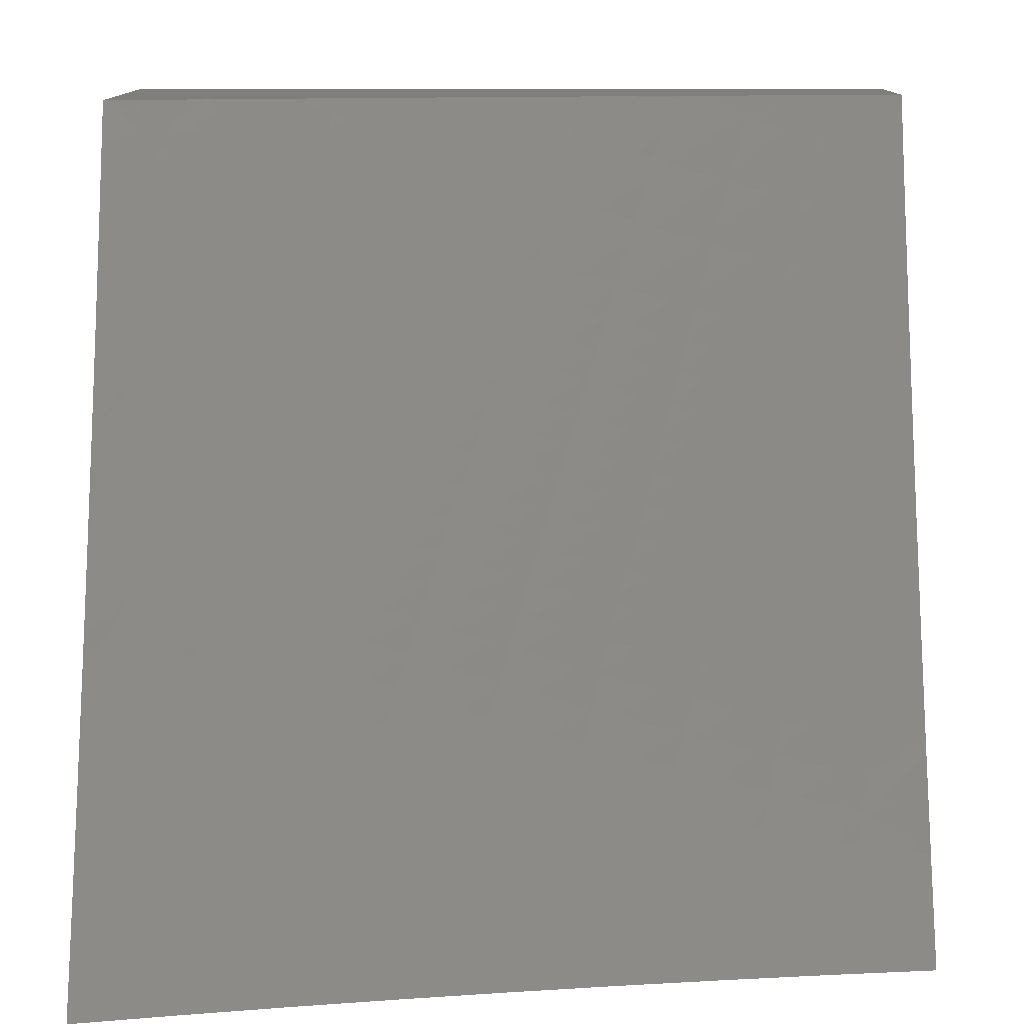
<metadata>
{"format":"stl","ext":"stl","renderer":"f3d","projection":"perspective","resolution":1024,"background":"white","views":[{"elev":11.8,"azim":-0.2,"up":"+Y"}]}
</metadata>
<code>
# stl→obj: 420 verts, 836 faces
v -1.876 -5 -10.21
v -1.933 -4.943 -10.23
v -2 -5 -10.18
v -1.992 -4.921 -10.23
v -2 -4.878 -10.25
v -1.963 -4.849 -10.27
v -2 -4.755 -10.31
v -1.934 -4.777 -10.31
v -1.905 -4.706 -10.36
v -1.848 -4.727 -10.36
v -1.834 -4.691 -10.38
v -1.778 -4.712 -10.38
v -1.764 -4.675 -10.4
v -1.652 -4.714 -10.4
v -1.639 -4.677 -10.42
v -1.528 -4.713 -10.42
v -1.516 -4.676 -10.44
v -1.405 -4.709 -10.44
v -1.394 -4.672 -10.46
v -1.284 -4.702 -10.46
v -1.274 -4.664 -10.48
v -1.165 -4.691 -10.48
v -1.156 -4.653 -10.5
v -1.048 -4.678 -10.5
v -1.039 -4.639 -10.52
v -1 -4.631 -10.53
v -1.031 -4.601 -10.54
v -1.022 -4.563 -10.56
v -1.137 -4.577 -10.54
v -1.127 -4.539 -10.56
v -1.243 -4.551 -10.54
v -1.233 -4.513 -10.56
v -1.349 -4.522 -10.54
v -1.338 -4.484 -10.56
v -1.456 -4.49 -10.54
v -1.444 -4.453 -10.56
v -1.561 -4.456 -10.54
v -1.548 -4.419 -10.56
v -1.668 -4.419 -10.54
v -1.654 -4.382 -10.56
v -1.72 -4.399 -10.54
v -1.706 -4.363 -10.56
v -1.773 -4.379 -10.54
v -1.758 -4.343 -10.56
v -1.859 -4.345 -10.54
v -1.844 -4.309 -10.56
v -1.945 -4.309 -10.54
v -1.929 -4.273 -10.56
v -2 -4.255 -10.55
v -1.913 -4.237 -10.58
v -1.997 -4.2 -10.58
v -1.897 -4.201 -10.6
v -1.98 -4.164 -10.6
v -1.88 -4.165 -10.62
v -1.963 -4.129 -10.62
v -1.864 -4.129 -10.63
v -1.946 -4.093 -10.63
v -1.848 -4.093 -10.65
v -1.929 -4.057 -10.65
v -1.831 -4.057 -10.67
v -1.912 -4.021 -10.67
v -1.876 -4 -10.69
v -2 -4 -10.66
v -1.874 -4.965 -10.23
v -1.752 -5 -10.23
v -1.846 -4.893 -10.27
v -1.729 -4.934 -10.27
v -1.703 -4.861 -10.31
v -1.588 -4.898 -10.31
v -1.564 -4.824 -10.36
v -1.45 -4.858 -10.36
v -1.439 -4.821 -10.38
v -1.325 -4.852 -10.38
v -1.315 -4.814 -10.4
v -1.203 -4.842 -10.4
v -1.193 -4.805 -10.42
v -1.082 -4.83 -10.42
v -1.073 -4.792 -10.44
v -1 -4.878 -10.4
v -1 -4.755 -10.47
v -1.627 -5 -10.25
v -1.612 -4.971 -10.27
v -1.502 -5 -10.27
v -1.472 -4.932 -10.31
v -1.377 -5 -10.29
v -1.356 -4.964 -10.31
v -1.251 -5 -10.31
v -1.24 -4.993 -10.31
v -1.126 -5 -10.32
v -1.221 -4.918 -10.36
v -1.107 -4.944 -10.36
v -1.099 -4.906 -10.38
v -1.09 -4.868 -10.4
v -1 -5 -10.34
v -1.056 -4.716 -10.48
v -1.065 -4.754 -10.46
v -1.175 -4.729 -10.46
v -1.184 -4.767 -10.44
v -1.295 -4.739 -10.44
v -1.305 -4.777 -10.42
v -1.417 -4.746 -10.42
v -1.428 -4.784 -10.4
v -1.54 -4.75 -10.4
v -1.552 -4.787 -10.38
v -1.665 -4.751 -10.38
v -1.677 -4.788 -10.36
v -1.792 -4.748 -10.36
v -1.819 -4.82 -10.31
v -1.877 -4.799 -10.31
v -1.905 -4.871 -10.27
v -1 -4.506 -10.59
v -1.013 -4.524 -10.58
v -1.118 -4.501 -10.58
v -1.222 -4.475 -10.58
v -1.327 -4.446 -10.58
v -1.431 -4.415 -10.58
v -1.535 -4.382 -10.58
v -1.64 -4.345 -10.58
v -1.692 -4.326 -10.58
v -1.743 -4.306 -10.58
v -1.828 -4.273 -10.58
v -1.005 -4.486 -10.6
v -1 -4.381 -10.65
v -1.099 -4.424 -10.62
v -1.089 -4.386 -10.63
v -1.202 -4.399 -10.62
v -1.191 -4.361 -10.63
v -1.304 -4.371 -10.62
v -1.293 -4.333 -10.63
v -1.407 -4.34 -10.62
v -1.395 -4.303 -10.63
v -1.509 -4.307 -10.62
v -1.496 -4.27 -10.63
v -1.612 -4.271 -10.62
v -1.598 -4.235 -10.63
v -1.663 -4.253 -10.62
v -1.649 -4.216 -10.63
v -1.714 -4.233 -10.62
v -1.699 -4.197 -10.63
v -1.797 -4.2 -10.62
v -1.782 -4.164 -10.63
v -1 -4.255 -10.7
v -1.07 -4.31 -10.67
v -1.08 -4.348 -10.65
v -1 -4.128 -10.76
v -1.032 -4.156 -10.74
v -1.051 -4.233 -10.71
v -1.17 -4.285 -10.67
v -1.181 -4.323 -10.65
v -1.282 -4.295 -10.65
v -1.013 -4.079 -10.78
v -1 -4 -10.81
v -1.108 -4.055 -10.78
v -1.126 -4 -10.8
v -1.203 -4.029 -10.78
v -1.251 -4 -10.78
v -1.297 -4.001 -10.78
v -1.377 -4 -10.77
v -1.322 -4.077 -10.74
v -1.418 -4.046 -10.74
v -1.444 -4.12 -10.71
v -1.542 -4.086 -10.71
v -1.57 -4.161 -10.67
v -1.62 -4.142 -10.67
v -1.634 -4.179 -10.65
v -1.684 -4.16 -10.65
v -1.502 -4 -10.75
v -1.514 -4.012 -10.74
v -1.591 -4.068 -10.71
v -1.669 -4.123 -10.67
v -1.766 -4.127 -10.65
v -1.627 -4 -10.73
v -1.751 -4 -10.71
v -1.719 -4.018 -10.71
v -1.64 -4.05 -10.71
v -1.751 -4.091 -10.67
v -2 -4.128 -10.61
v -2 -4.381 -10.49
v -1.961 -4.345 -10.52
v -1.875 -4.381 -10.52
v -1.788 -4.416 -10.52
v -1.735 -4.436 -10.52
v -1.681 -4.456 -10.52
v -1.574 -4.493 -10.52
v -1.468 -4.527 -10.52
v -1.361 -4.559 -10.52
v -1.253 -4.588 -10.52
v -1.146 -4.615 -10.52
v -2 -4.506 -10.44
v -1.994 -4.416 -10.48
v -1.978 -4.381 -10.5
v -2 -4.631 -10.37
v -1.952 -4.561 -10.42
v -1.936 -4.525 -10.44
v -1.921 -4.489 -10.46
v -1.832 -4.525 -10.46
v -1.817 -4.489 -10.48
v -1.763 -4.509 -10.48
v -1.749 -4.473 -10.5
v -1.695 -4.492 -10.5
v -1.998 -4.669 -10.36
v -1.982 -4.633 -10.38
v -1.967 -4.597 -10.4
v -1.876 -4.633 -10.4
v -1.861 -4.597 -10.42
v -1.806 -4.618 -10.42
v -1.792 -4.582 -10.44
v -1.737 -4.602 -10.44
v -1.723 -4.566 -10.46
v -1.613 -4.604 -10.46
v -1.6 -4.567 -10.48
v -1.492 -4.602 -10.48
v -1.48 -4.565 -10.5
v -1.372 -4.597 -10.5
v -1.729 -4.27 -10.6
v -1.677 -4.289 -10.6
v -1.626 -4.308 -10.6
v -1.522 -4.344 -10.6
v -1.419 -4.378 -10.6
v -1.316 -4.408 -10.6
v -1.212 -4.437 -10.6
v -1.108 -4.463 -10.6
v -1.813 -4.236 -10.6
v -1.802 -4.452 -10.5
v -1.906 -4.453 -10.48
v -1.89 -4.417 -10.5
v -1.847 -4.561 -10.44
v -1.777 -4.546 -10.46
v -1.89 -4.669 -10.38
v -1.82 -4.655 -10.4
v -1.751 -4.639 -10.42
v -1.626 -4.641 -10.44
v -1.504 -4.639 -10.46
v -1.383 -4.634 -10.48
v -1.264 -4.626 -10.5
v -1.709 -4.529 -10.48
v -1.587 -4.53 -10.5
v -1.584 -4.198 -10.65
v -1.483 -4.233 -10.65
v -1.383 -4.265 -10.65
v -1.47 -4.195 -10.67
v -1.371 -4.227 -10.67
v -1.271 -4.257 -10.67
v -1.346 -4.152 -10.71
v -1.225 -4.105 -10.74
v -1.248 -4.181 -10.71
v -1.15 -4.208 -10.71
v -1.336 -4.889 -10.36
v -1.212 -4.88 -10.38
v -1.129 -4.132 -10.74
v -1.126 -5 -10.66
v -1.113 -4.99 -10.67
v -1 -5 -10.68
v -1.106 -4.96 -10.69
v -1 -4.913 -10.72
v -1.093 -4.901 -10.72
v -1.079 -4.841 -10.75
v -1.186 -4.816 -10.75
v -1.172 -4.757 -10.78
v -1.277 -4.73 -10.78
v -1.261 -4.671 -10.81
v -1.366 -4.641 -10.81
v -1.348 -4.582 -10.83
v -1.451 -4.551 -10.83
v -1.432 -4.492 -10.86
v -1.534 -4.459 -10.86
v -1.514 -4.4 -10.89
v -1.613 -4.365 -10.89
v -1.592 -4.307 -10.92
v -1.69 -4.269 -10.92
v -1.667 -4.212 -10.95
v -1.758 -4.175 -10.95
v -1.734 -4.118 -10.97
v -1.822 -4.08 -10.97
v -1.746 -4.046 -11
v -1.848 -4 -11
v -1.911 -4.039 -10.97
v -1.924 -4 -10.99
v -2 -4 -10.97
v -1.937 -4.095 -10.95
v -2 -4.127 -10.92
v -1.963 -4.151 -10.92
v -1.99 -4.207 -10.89
v -1.898 -4.249 -10.89
v -2 -4.254 -10.87
v -1.923 -4.305 -10.86
v -1.948 -4.361 -10.83
v -1.853 -4.402 -10.83
v -1.877 -4.459 -10.81
v -1.781 -4.498 -10.81
v -1.803 -4.555 -10.78
v -1.699 -4.595 -10.78
v -1.72 -4.653 -10.75
v -1.614 -4.69 -10.75
v -1.633 -4.748 -10.72
v -1.525 -4.784 -10.72
v -1.544 -4.842 -10.69
v -1.435 -4.876 -10.69
v -1.443 -4.905 -10.67
v -1.333 -4.936 -10.67
v -1.341 -4.965 -10.66
v -1.251 -5 -10.65
v -1.377 -5 -10.63
v -1.23 -4.994 -10.66
v -1.223 -4.964 -10.67
v -1.215 -4.935 -10.69
v -1.201 -4.876 -10.72
v -1.502 -5 -10.61
v -1.469 -4.992 -10.62
v -1.452 -4.934 -10.66
v -1.581 -4.958 -10.62
v -1.627 -5 -10.6
v -1.693 -4.921 -10.62
v -1.712 -4.978 -10.59
v -1.804 -4.881 -10.62
v -1.825 -4.938 -10.59
v -1.915 -4.838 -10.62
v -1.938 -4.895 -10.59
v -2 -4.877 -10.59
v -1.96 -4.951 -10.56
v -2 -5 -10.53
v -1.876 -5 -10.55
v -1.846 -4.995 -10.56
v -1.752 -5 -10.57
v -2 -4.754 -10.65
v -1.893 -4.782 -10.66
v -1.783 -4.824 -10.66
v -1.673 -4.863 -10.66
v -1.562 -4.9 -10.66
v -1.996 -4.74 -10.66
v -2 -4.63 -10.71
v -1.984 -4.712 -10.67
v -1.972 -4.684 -10.69
v -1.882 -4.754 -10.67
v -1.871 -4.725 -10.69
v -1.773 -4.796 -10.67
v -1.762 -4.767 -10.69
v -1.663 -4.835 -10.67
v -1.653 -4.806 -10.69
v -1.553 -4.871 -10.67
v -1.948 -4.628 -10.72
v -2 -4.505 -10.76
v -1.925 -4.572 -10.75
v -1.901 -4.515 -10.78
v -1.826 -4.612 -10.75
v -1.998 -4.473 -10.78
v -2 -4.38 -10.82
v -1.973 -4.417 -10.81
v -1.642 -4.089 -11
v -1.645 -4.154 -10.97
v -1.571 -4.249 -10.95
v -1.494 -4.342 -10.92
v -1.414 -4.433 -10.89
v -1.331 -4.523 -10.86
v -1.245 -4.611 -10.83
v -1.157 -4.697 -10.81
v -1.066 -4.782 -10.78
v -1 -4.825 -10.76
v -1.537 -4.129 -11
v -1.549 -4.191 -10.97
v -1.474 -4.284 -10.95
v -1.395 -4.375 -10.92
v -1.313 -4.464 -10.89
v -1.229 -4.552 -10.86
v -1.142 -4.638 -10.83
v -1.053 -4.722 -10.81
v -1 -4.737 -10.8
v -1.431 -4.167 -11
v -1.453 -4.225 -10.97
v -1.376 -4.316 -10.95
v -1.296 -4.405 -10.92
v -1.213 -4.492 -10.89
v -1.128 -4.578 -10.86
v -1.039 -4.662 -10.83
v -1.357 -4.257 -10.97
v -1.325 -4.202 -11
v -1.261 -4.287 -10.97
v -1.217 -4.235 -11
v -1.165 -4.314 -10.97
v -1.109 -4.264 -11
v -1.069 -4.339 -10.97
v -1 -4.291 -11
v -1 -4.381 -10.96
v -1.083 -4.399 -10.95
v -1 -4.471 -10.92
v -1.098 -4.459 -10.92
v -1.013 -4.542 -10.89
v -1.113 -4.518 -10.89
v -1.026 -4.602 -10.86
v -1 -4.56 -10.88
v -1 -4.648 -10.84
v -1.325 -4.906 -10.69
v -1.309 -4.848 -10.72
v -1.417 -4.817 -10.72
v -1.293 -4.789 -10.75
v -1.4 -4.759 -10.75
v -1.507 -4.726 -10.75
v -1.197 -4.433 -10.92
v -1.181 -4.373 -10.95
v -1.383 -4.7 -10.78
v -1.47 -4.609 -10.81
v -1.554 -4.517 -10.83
v -1.635 -4.422 -10.86
v -1.713 -4.327 -10.89
v -1.782 -4.232 -10.92
v -1.848 -4.136 -10.95
v -1.279 -4.346 -10.95
v -1.488 -4.668 -10.78
v -1.594 -4.633 -10.78
v -1.574 -4.575 -10.81
v -1.656 -4.48 -10.83
v -1.736 -4.384 -10.86
v -1.806 -4.289 -10.89
v -1.873 -4.192 -10.92
v -1.741 -4.71 -10.72
v -1.848 -4.669 -10.72
v -1.677 -4.538 -10.81
v -1.758 -4.441 -10.83
v -1.83 -4.346 -10.86
v -1 -4 -11
f 1 2 3
f 3 2 4
f 3 4 5
f 5 4 6
f 5 6 7
f 7 6 8
f 7 8 9
f 9 8 10
f 9 10 11
f 11 10 12
f 11 12 13
f 13 12 14
f 13 14 15
f 15 14 16
f 15 16 17
f 17 16 18
f 17 18 19
f 19 18 20
f 19 20 21
f 21 20 22
f 21 22 23
f 23 22 24
f 23 24 25
f 25 24 26
f 25 26 27
f 27 26 28
f 27 28 29
f 29 28 30
f 29 30 31
f 31 30 32
f 31 32 33
f 33 32 34
f 33 34 35
f 35 34 36
f 35 36 37
f 37 36 38
f 37 38 39
f 39 38 40
f 39 40 41
f 41 40 42
f 41 42 43
f 43 42 44
f 43 44 45
f 45 44 46
f 45 46 47
f 47 46 48
f 47 48 49
f 49 48 50
f 49 50 51
f 51 50 52
f 51 52 53
f 53 52 54
f 53 54 55
f 55 54 56
f 55 56 57
f 57 56 58
f 57 58 59
f 59 58 60
f 59 60 61
f 61 60 62
f 61 62 63
f 2 1 64
f 64 1 65
f 64 65 66
f 66 65 67
f 66 67 68
f 68 67 69
f 68 69 70
f 70 69 71
f 70 71 72
f 72 71 73
f 72 73 74
f 74 73 75
f 74 75 76
f 76 75 77
f 76 77 78
f 78 77 79
f 78 79 80
f 65 81 67
f 67 81 82
f 67 82 69
f 69 82 83
f 69 83 84
f 84 83 85
f 84 85 86
f 86 85 87
f 86 87 88
f 88 87 89
f 88 89 90
f 90 89 91
f 90 91 92
f 92 91 79
f 92 79 93
f 93 79 77
f 93 77 75
f 81 83 82
f 89 94 91
f 91 94 79
f 26 24 80
f 80 24 95
f 80 95 96
f 96 95 97
f 96 97 98
f 98 97 99
f 98 99 100
f 100 99 101
f 100 101 102
f 102 101 103
f 102 103 104
f 104 103 105
f 104 105 106
f 106 105 107
f 106 107 108
f 108 107 109
f 108 109 110
f 110 109 6
f 110 6 4
f 26 111 28
f 28 111 112
f 28 112 30
f 30 112 113
f 30 113 32
f 32 113 114
f 32 114 34
f 34 114 115
f 34 115 36
f 36 115 116
f 36 116 38
f 38 116 117
f 38 117 40
f 40 117 118
f 40 118 42
f 42 118 119
f 42 119 44
f 44 119 120
f 44 120 46
f 46 120 121
f 46 121 48
f 48 121 50
f 112 111 122
f 122 111 123
f 122 123 124
f 124 123 125
f 124 125 126
f 126 125 127
f 126 127 128
f 128 127 129
f 128 129 130
f 130 129 131
f 130 131 132
f 132 131 133
f 132 133 134
f 134 133 135
f 134 135 136
f 136 135 137
f 136 137 138
f 138 137 139
f 138 139 140
f 140 139 141
f 140 141 54
f 54 141 56
f 142 143 123
f 123 143 144
f 123 144 125
f 125 144 127
f 145 146 142
f 142 146 147
f 142 147 143
f 143 147 148
f 143 148 149
f 149 148 150
f 149 150 129
f 129 150 131
f 146 145 151
f 151 145 152
f 151 152 153
f 153 152 154
f 153 154 155
f 155 154 156
f 155 156 157
f 157 156 158
f 157 158 159
f 159 158 160
f 159 160 161
f 161 160 162
f 161 162 163
f 163 162 164
f 163 164 165
f 165 164 166
f 165 166 139
f 139 166 141
f 158 167 160
f 160 167 168
f 160 168 162
f 162 168 169
f 162 169 164
f 164 169 170
f 164 170 166
f 166 170 171
f 166 171 141
f 141 171 56
f 167 172 168
f 168 172 169
f 173 174 172
f 172 174 175
f 172 175 169
f 169 175 170
f 62 60 173
f 173 60 176
f 173 176 174
f 174 176 175
f 61 63 59
f 59 63 177
f 59 177 57
f 57 177 55
f 49 51 177
f 177 51 53
f 177 53 55
f 49 178 47
f 47 178 179
f 47 179 45
f 45 179 180
f 45 180 43
f 43 180 181
f 43 181 41
f 41 181 182
f 41 182 39
f 39 182 183
f 39 183 37
f 37 183 184
f 37 184 35
f 35 184 185
f 35 185 33
f 33 185 186
f 33 186 31
f 31 186 187
f 31 187 29
f 29 187 188
f 29 188 27
f 27 188 25
f 189 190 178
f 178 190 191
f 178 191 179
f 179 191 180
f 192 193 189
f 189 193 194
f 189 194 195
f 195 194 196
f 195 196 197
f 197 196 198
f 197 198 199
f 199 198 200
f 199 200 183
f 183 200 184
f 7 201 192
f 192 201 202
f 192 202 203
f 203 202 204
f 203 204 205
f 205 204 206
f 205 206 207
f 207 206 208
f 207 208 209
f 209 208 210
f 209 210 211
f 211 210 212
f 211 212 213
f 213 212 214
f 213 214 186
f 186 214 187
f 171 170 176
f 176 170 175
f 165 139 137
f 138 215 136
f 136 215 216
f 136 216 134
f 134 216 217
f 134 217 132
f 132 217 218
f 132 218 130
f 130 218 219
f 130 219 128
f 128 219 220
f 128 220 126
f 126 220 221
f 126 221 124
f 124 221 222
f 124 222 122
f 122 222 113
f 122 113 112
f 215 120 216
f 216 120 119
f 216 119 217
f 217 119 118
f 217 118 218
f 218 118 117
f 218 117 219
f 219 117 116
f 219 116 220
f 220 116 115
f 220 115 221
f 221 115 114
f 221 114 222
f 222 114 113
f 215 138 223
f 223 138 140
f 223 140 52
f 52 140 54
f 120 215 121
f 121 215 223
f 121 223 50
f 50 223 52
f 181 224 182
f 182 224 199
f 182 199 183
f 199 224 197
f 197 224 225
f 197 225 195
f 195 225 190
f 195 190 189
f 224 181 226
f 226 181 180
f 226 180 191
f 196 227 228
f 228 227 207
f 228 207 209
f 207 227 205
f 205 227 193
f 205 193 203
f 203 193 192
f 193 227 194
f 194 227 196
f 204 229 230
f 230 229 11
f 230 11 13
f 11 229 9
f 9 229 201
f 9 201 7
f 201 229 202
f 202 229 204
f 10 8 109
f 109 8 6
f 4 2 110
f 110 2 66
f 110 66 108
f 108 66 68
f 108 68 106
f 106 68 70
f 106 70 104
f 104 70 72
f 104 72 102
f 102 72 74
f 102 74 100
f 100 74 76
f 100 76 98
f 98 76 78
f 98 78 96
f 96 78 80
f 64 66 2
f 12 10 107
f 107 10 109
f 204 230 206
f 206 230 231
f 206 231 208
f 208 231 232
f 208 232 210
f 210 232 233
f 210 233 212
f 212 233 234
f 212 234 214
f 214 234 235
f 214 235 187
f 187 235 188
f 231 230 13
f 196 228 198
f 198 228 236
f 198 236 200
f 200 236 237
f 200 237 184
f 184 237 185
f 236 228 209
f 165 137 238
f 238 137 135
f 238 135 239
f 239 135 133
f 239 133 240
f 240 133 131
f 240 131 150
f 163 238 241
f 241 238 239
f 241 239 242
f 242 239 240
f 242 240 243
f 243 240 150
f 243 150 148
f 238 163 165
f 237 236 211
f 211 236 209
f 232 231 15
f 15 231 13
f 14 12 105
f 105 12 107
f 16 14 103
f 103 14 105
f 233 232 17
f 17 232 15
f 185 237 213
f 213 237 211
f 163 241 161
f 161 241 244
f 161 244 159
f 159 244 245
f 159 245 155
f 155 245 153
f 244 241 242
f 18 16 101
f 101 16 103
f 234 233 19
f 19 233 17
f 186 185 213
f 244 242 246
f 246 242 243
f 246 243 247
f 247 243 148
f 247 148 147
f 155 157 159
f 69 84 71
f 71 84 248
f 71 248 73
f 73 248 249
f 73 249 75
f 75 249 93
f 20 18 99
f 99 18 101
f 235 234 21
f 21 234 19
f 149 129 127
f 244 246 245
f 245 246 250
f 245 250 153
f 153 250 151
f 250 246 247
f 84 86 248
f 248 86 90
f 248 90 249
f 249 90 92
f 249 92 93
f 88 90 86
f 22 20 97
f 97 20 99
f 188 235 23
f 23 235 21
f 143 149 144
f 144 149 127
f 147 146 247
f 247 146 250
f 146 151 250
f 24 22 95
f 95 22 97
f 25 188 23
f 60 58 176
f 176 58 171
f 58 56 171
f 190 225 226
f 226 225 224
f 190 226 191
f 251 252 253
f 253 252 254
f 253 254 255
f 255 254 256
f 255 256 257
f 257 256 258
f 257 258 259
f 259 258 260
f 259 260 261
f 261 260 262
f 261 262 263
f 263 262 264
f 263 264 265
f 265 264 266
f 265 266 267
f 267 266 268
f 267 268 269
f 269 268 270
f 269 270 271
f 271 270 272
f 271 272 273
f 273 272 274
f 273 274 275
f 275 274 276
f 276 274 277
f 276 277 278
f 278 277 279
f 279 277 280
f 279 280 281
f 281 280 282
f 281 282 283
f 283 282 284
f 283 284 285
f 285 284 286
f 285 286 287
f 287 286 288
f 287 288 289
f 289 288 290
f 289 290 291
f 291 290 292
f 291 292 293
f 293 292 294
f 293 294 295
f 295 294 296
f 295 296 297
f 297 296 298
f 297 298 299
f 299 298 300
f 299 300 301
f 301 300 302
f 301 302 303
f 302 304 251
f 251 304 305
f 251 305 252
f 252 305 306
f 252 306 254
f 254 306 307
f 254 307 256
f 256 307 258
f 308 309 303
f 303 309 310
f 303 310 301
f 301 310 299
f 309 308 311
f 311 308 312
f 311 312 313
f 313 312 314
f 313 314 315
f 315 314 316
f 315 316 317
f 317 316 318
f 317 318 319
f 319 318 320
f 319 320 321
f 321 320 322
f 322 320 323
f 322 323 324
f 324 323 316
f 324 316 314
f 312 324 314
f 319 325 317
f 317 325 326
f 317 326 315
f 315 326 327
f 315 327 313
f 313 327 328
f 313 328 311
f 311 328 329
f 311 329 309
f 309 329 310
f 326 325 330
f 330 325 331
f 330 331 332
f 332 331 333
f 332 333 334
f 334 333 335
f 334 335 336
f 336 335 337
f 336 337 338
f 338 337 339
f 338 339 340
f 340 339 297
f 340 297 299
f 333 331 341
f 341 331 342
f 341 342 343
f 343 342 344
f 343 344 345
f 345 344 291
f 345 291 293
f 344 342 346
f 346 342 347
f 346 347 348
f 348 347 287
f 348 287 289
f 347 285 287
f 285 281 283
f 275 349 273
f 273 349 350
f 273 350 271
f 271 350 351
f 271 351 269
f 269 351 352
f 269 352 267
f 267 352 353
f 267 353 265
f 265 353 354
f 265 354 263
f 263 354 355
f 263 355 261
f 261 355 356
f 261 356 259
f 259 356 357
f 259 357 257
f 257 357 358
f 257 358 255
f 349 359 350
f 350 359 360
f 350 360 351
f 351 360 361
f 351 361 352
f 352 361 362
f 352 362 353
f 353 362 363
f 353 363 354
f 354 363 364
f 354 364 355
f 355 364 365
f 355 365 356
f 356 365 366
f 356 366 357
f 357 366 367
f 357 367 358
f 359 368 360
f 360 368 369
f 360 369 361
f 361 369 370
f 361 370 362
f 362 370 371
f 362 371 363
f 363 371 372
f 363 372 364
f 364 372 373
f 364 373 365
f 365 373 374
f 365 374 366
f 366 374 367
f 369 368 375
f 375 368 376
f 375 376 377
f 377 376 378
f 377 378 379
f 379 378 380
f 379 380 381
f 381 380 382
f 381 382 383
f 381 383 384
f 384 383 385
f 384 385 386
f 386 385 387
f 386 387 388
f 388 387 389
f 388 389 373
f 373 389 374
f 385 390 387
f 387 390 389
f 390 391 389
f 389 391 374
f 391 367 374
f 302 300 304
f 304 300 305
f 306 305 392
f 392 305 300
f 392 300 298
f 307 306 393
f 393 306 392
f 393 392 394
f 394 392 298
f 394 298 296
f 258 307 395
f 395 307 393
f 395 393 396
f 396 393 394
f 396 394 397
f 397 394 296
f 397 296 294
f 373 372 388
f 388 372 398
f 388 398 386
f 386 398 399
f 386 399 384
f 384 399 379
f 384 379 381
f 258 395 260
f 260 395 400
f 260 400 262
f 262 400 401
f 262 401 264
f 264 401 402
f 264 402 266
f 266 402 403
f 266 403 268
f 268 403 404
f 268 404 270
f 270 404 405
f 270 405 272
f 272 405 406
f 272 406 274
f 274 406 277
f 400 395 396
f 372 371 398
f 398 371 407
f 398 407 399
f 399 407 377
f 399 377 379
f 340 299 310
f 340 310 329
f 400 396 408
f 408 396 397
f 408 397 409
f 409 397 294
f 409 294 292
f 375 377 407
f 375 407 370
f 370 407 371
f 338 340 329
f 338 329 328
f 295 297 339
f 400 408 401
f 401 408 410
f 401 410 402
f 402 410 411
f 402 411 403
f 403 411 412
f 403 412 404
f 404 412 413
f 404 413 405
f 405 413 414
f 405 414 406
f 406 414 280
f 406 280 277
f 410 408 409
f 369 375 370
f 336 338 328
f 336 328 327
f 295 339 415
f 415 339 337
f 415 337 416
f 416 337 335
f 416 335 341
f 341 335 333
f 410 409 417
f 417 409 292
f 417 292 290
f 318 316 323
f 320 318 323
f 334 336 327
f 334 327 326
f 345 293 415
f 415 293 295
f 345 415 416
f 410 417 411
f 411 417 418
f 411 418 412
f 412 418 419
f 412 419 413
f 413 419 284
f 413 284 414
f 414 284 282
f 414 282 280
f 418 417 290
f 332 334 326
f 330 332 326
f 343 345 416
f 343 416 341
f 289 291 344
f 419 418 288
f 288 418 290
f 348 289 344
f 346 348 344
f 284 419 286
f 286 419 288
f 420 152 382
f 382 152 145
f 382 145 383
f 383 145 142
f 383 142 385
f 385 142 390
f 390 142 123
f 390 123 391
f 391 123 111
f 391 111 367
f 367 111 358
f 358 111 26
f 358 26 255
f 255 26 80
f 255 80 253
f 253 80 79
f 253 79 94
f 89 302 94
f 94 302 251
f 94 251 253
f 302 89 303
f 303 89 87
f 303 87 308
f 308 87 85
f 308 85 312
f 312 85 83
f 312 83 324
f 324 83 81
f 324 81 322
f 322 81 65
f 322 65 321
f 321 65 1
f 321 1 3
f 382 380 420
f 420 380 378
f 420 378 376
f 376 368 420
f 420 368 359
f 420 359 349
f 349 275 420
f 420 275 276
f 3 5 321
f 321 5 7
f 321 7 319
f 319 7 192
f 319 192 325
f 325 192 189
f 325 189 331
f 331 189 178
f 331 178 342
f 342 178 49
f 342 49 347
f 347 49 177
f 347 177 285
f 285 177 63
f 285 63 281
f 281 63 279
f 63 62 279
f 279 62 173
f 279 173 172
f 279 172 278
f 278 172 167
f 278 167 276
f 276 167 158
f 276 158 156
f 276 156 420
f 420 156 154
f 420 154 152

</code>
